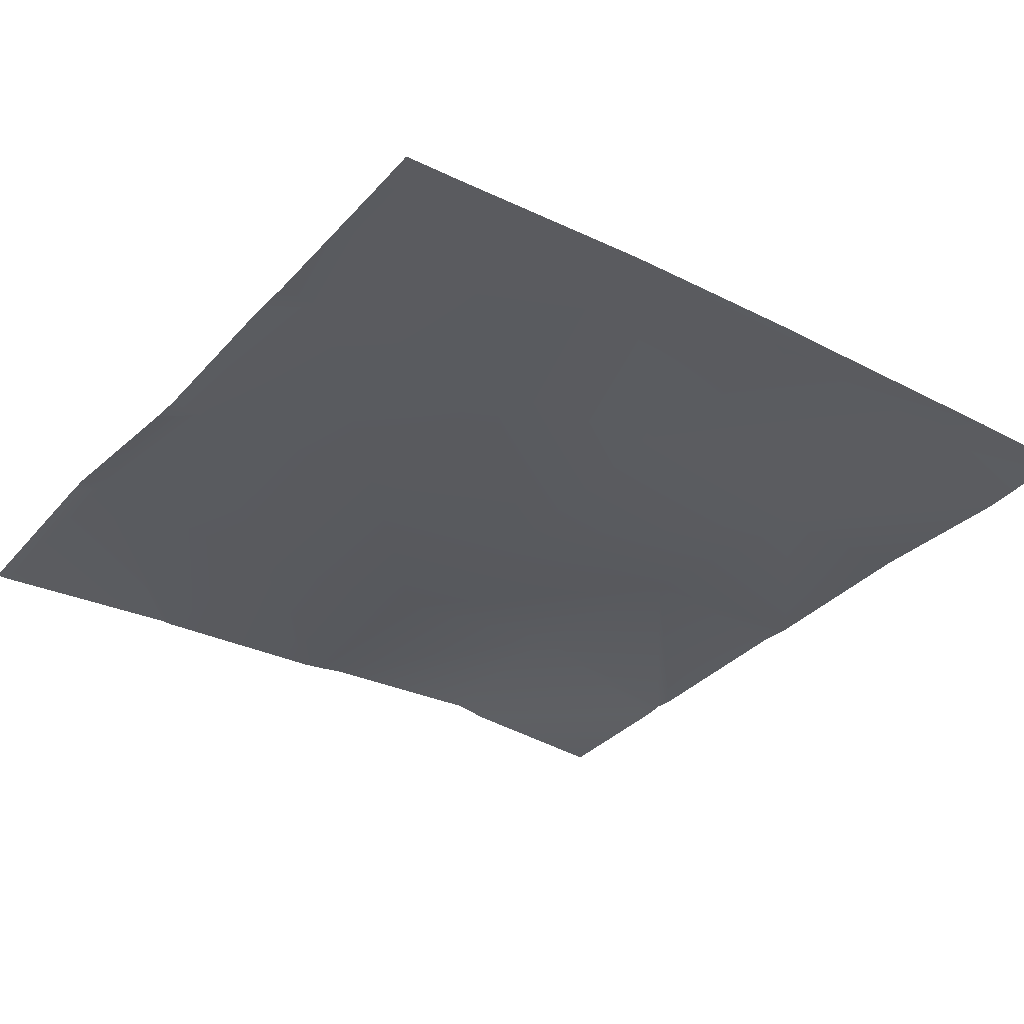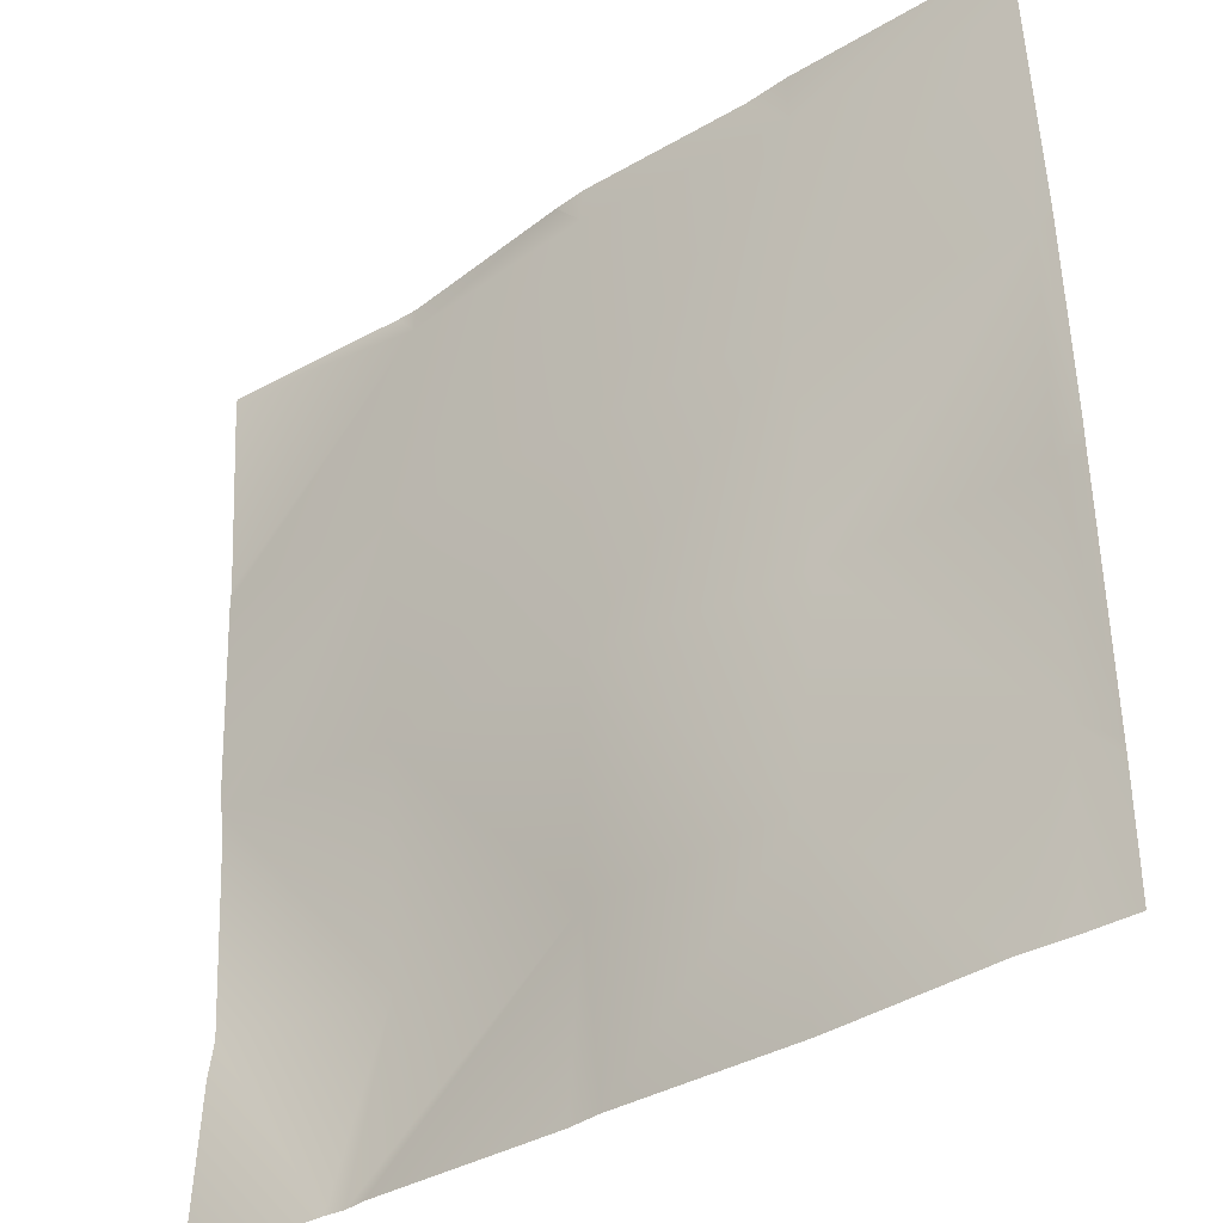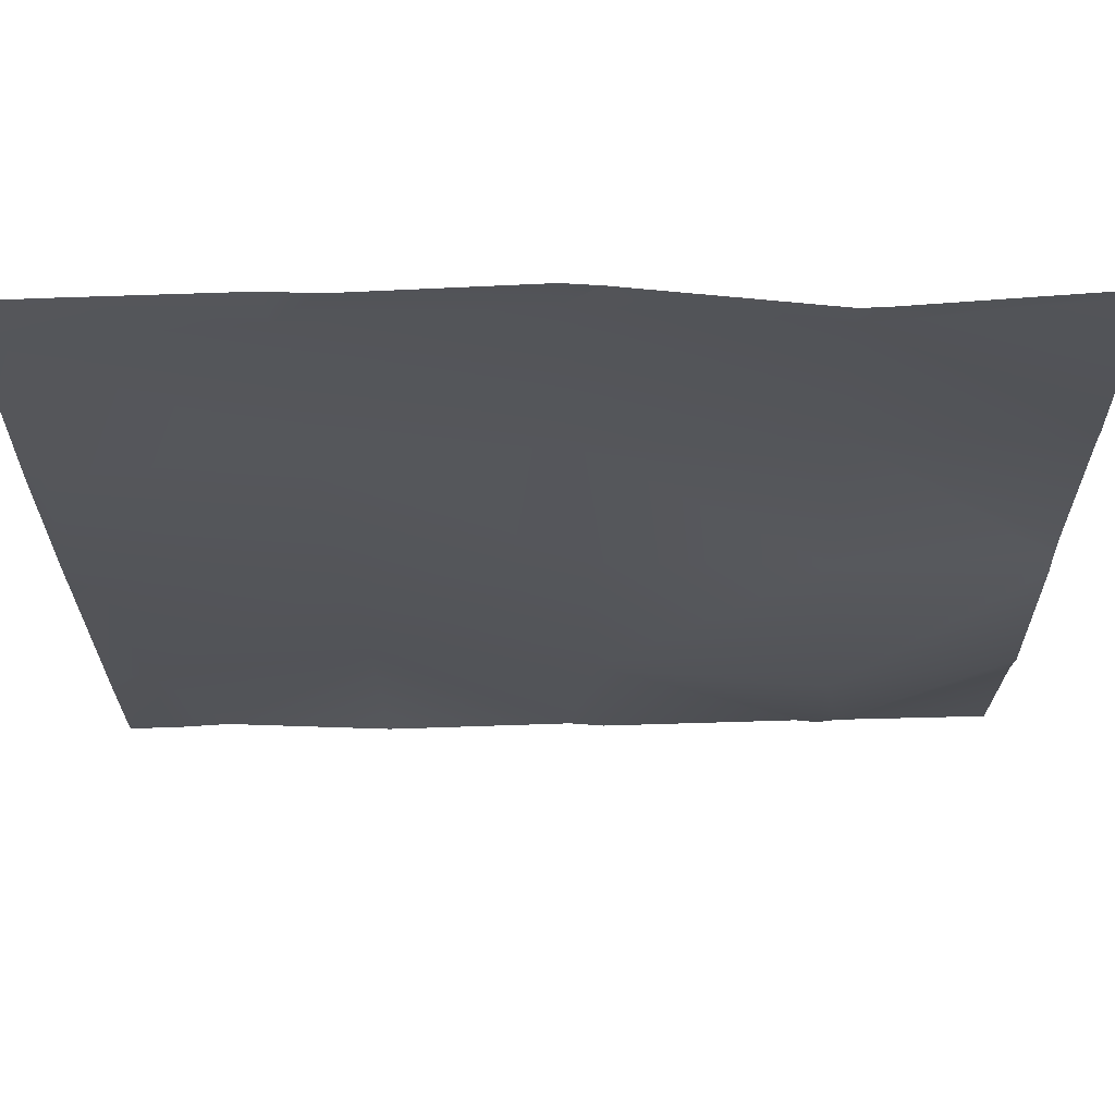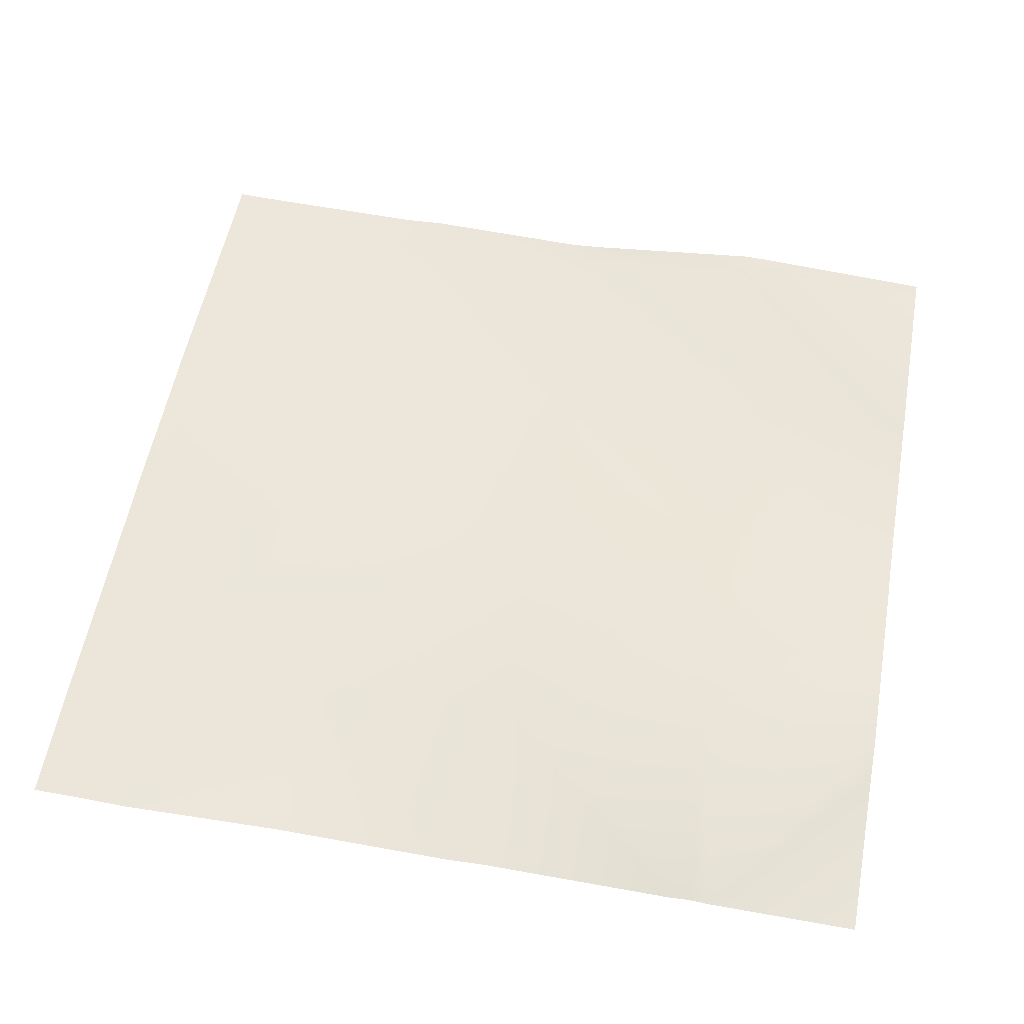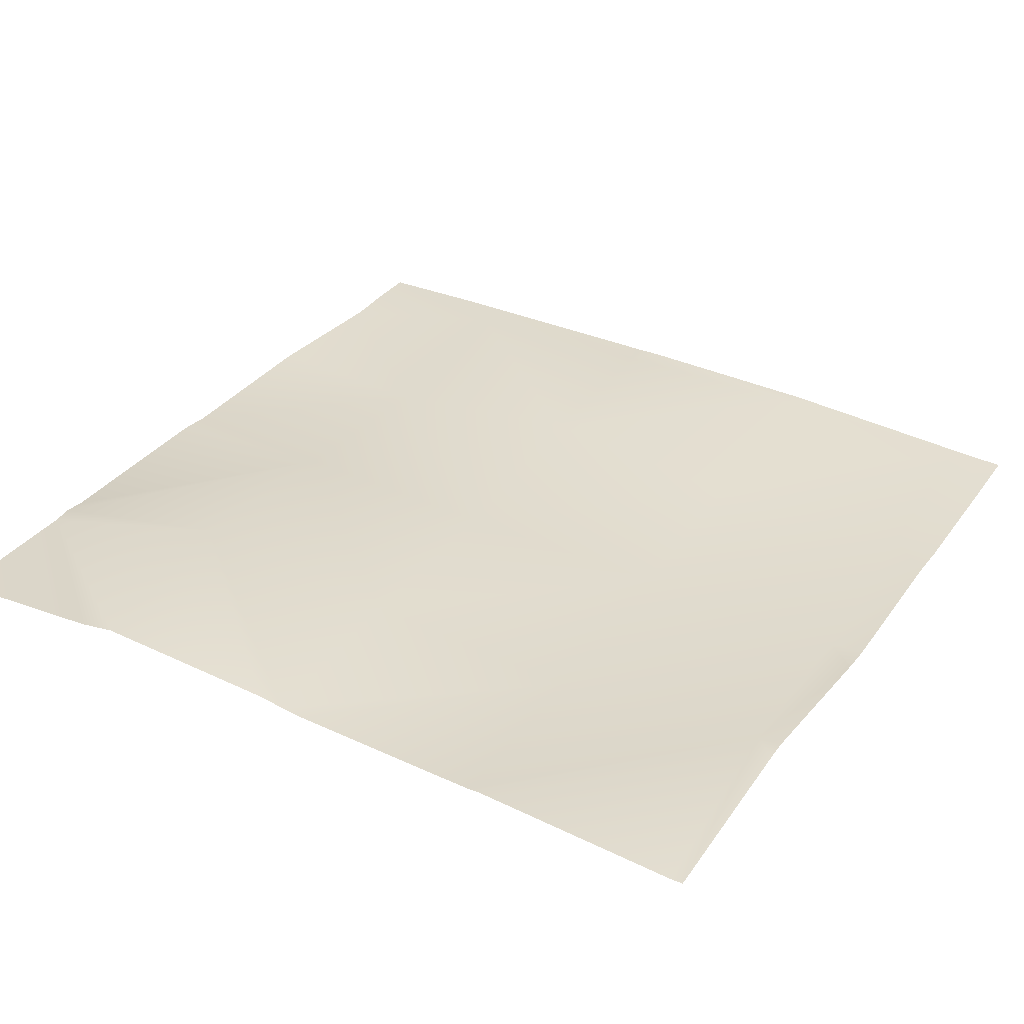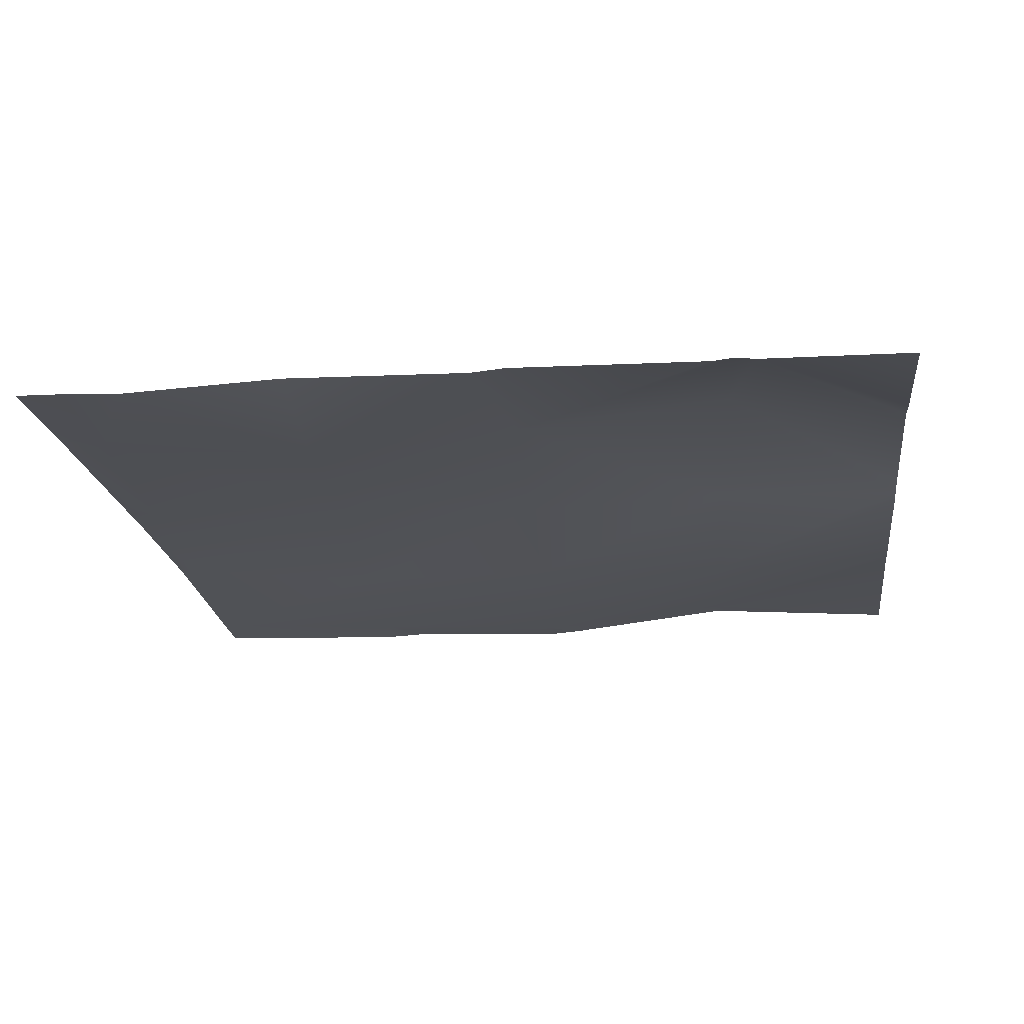
<metadata>
{"format":"obj","ext":"obj","renderer":"f3d","projection":"perspective","resolution":1024,"background":"white","views":[{"elev":-34.7,"azim":53.9,"up":"+Y"},{"elev":-36.3,"azim":38.7,"up":"+Z"},{"elev":67.7,"azim":178.9,"up":"+Z"},{"elev":57.7,"azim":-169.6,"up":"+Y"},{"elev":32.4,"azim":-59.7,"up":"+Y"},{"elev":-17.2,"azim":-173.0,"up":"+Y"}]}
</metadata>
<code>
v 320 4.023 -64
v 320 4.643 -51.67
v 331.1 4.091 -64
v 320 4.149 -34.78
v 333.3 6.497 -49.59
v 320 5.059 -48.88
v 364.6 4.192 -64
v 351.1 3.999 -64
v 365.2 2.979 -51.26
v 348.6 4.237 -64
v 334.2 4.072 -64
v 349.3 4.509 -50.42
v 334.2 3.971 -33.62
v 332.6 4.26 -64
v 350.1 3.065 -34.46
v 320 3.847 -32.88
v 366.1 4.11 -35.31
v 381.2 3.736 -52.11
v 350.9 2.07 -18.5
v 335 2.07 -17.66
v 320 3.643 -31.16
v 376.7 3.561 -64
v 380.5 3.744 -64
v 384 3.774 -64
v 384 3.764 -55.24
v 384 3.743 -54.29
v 384 3.698 -52.25
v 384 3.426 -38.35
v 382 3.411 -36.15
v 384 3.378 -36.25
v 384 3.379 -34.37
v 382.9 2.814 -20.19
v 366.9 1.641 -19.35
v 351.8 0.8408 -2.545
v 320 2.928 -16.87
v 383.7 1.632 -4.233
v 384 2.837 -20.25
v 384 2.774 -19.16
v 367.7 1.311 -3.389
v 335.8 2.726 -1.709
v 320 2.968 -15.96
v 335.9 2.677 0
v 334.3 2.647 0
v 320 1.825 -0.008593
v 320 1.82 -0.8701
v 320 1.825 0
v 349.5 1.057 0
v 364.7 1.243 0
v 351.9 0.8626 0
v 379.9 1.252 0
v 367.9 1.058 0
v 383.9 1.369 0
v 384 1.371 0
v 384 1.635 -4.119
v 384 1.643 -4.249
v 349.5 1.057 0
f 1 2 3
f 4 5 6
f 7 8 9
f 10 11 12
f 12 5 13
f 14 12 11
f 14 5 12
f 12 13 15
f 16 5 4
f 16 13 5
f 9 15 17
f 15 9 12
f 17 18 9
f 13 19 15
f 8 12 9
f 8 10 12
f 16 20 13
f 16 21 20
f 7 9 22
f 6 3 2
f 6 5 3
f 5 14 3
f 18 22 9
f 18 23 22
f 24 18 25
f 24 23 18
f 26 18 27
f 26 25 18
f 28 29 30
f 29 27 18
f 29 28 27
f 30 29 31
f 17 32 29
f 29 18 17
f 15 33 17
f 20 34 19
f 35 20 21
f 33 36 32
f 33 15 19
f 32 17 33
f 37 32 38
f 20 19 13
f 19 39 33
f 32 31 29
f 32 37 31
f 35 40 20
f 35 41 40
f 42 40 43
f 44 40 45
f 44 43 40
f 44 46 43
f 40 47 34
f 40 42 47
f 34 48 39
f 34 49 48
f 50 39 51
f 50 36 39
f 19 34 39
f 52 36 50
f 51 39 48
f 34 20 40
f 53 36 52
f 53 54 36
f 54 55 36
f 55 32 36
f 55 38 32
f 36 33 39
f 56 49 34
f 45 40 41

</code>
